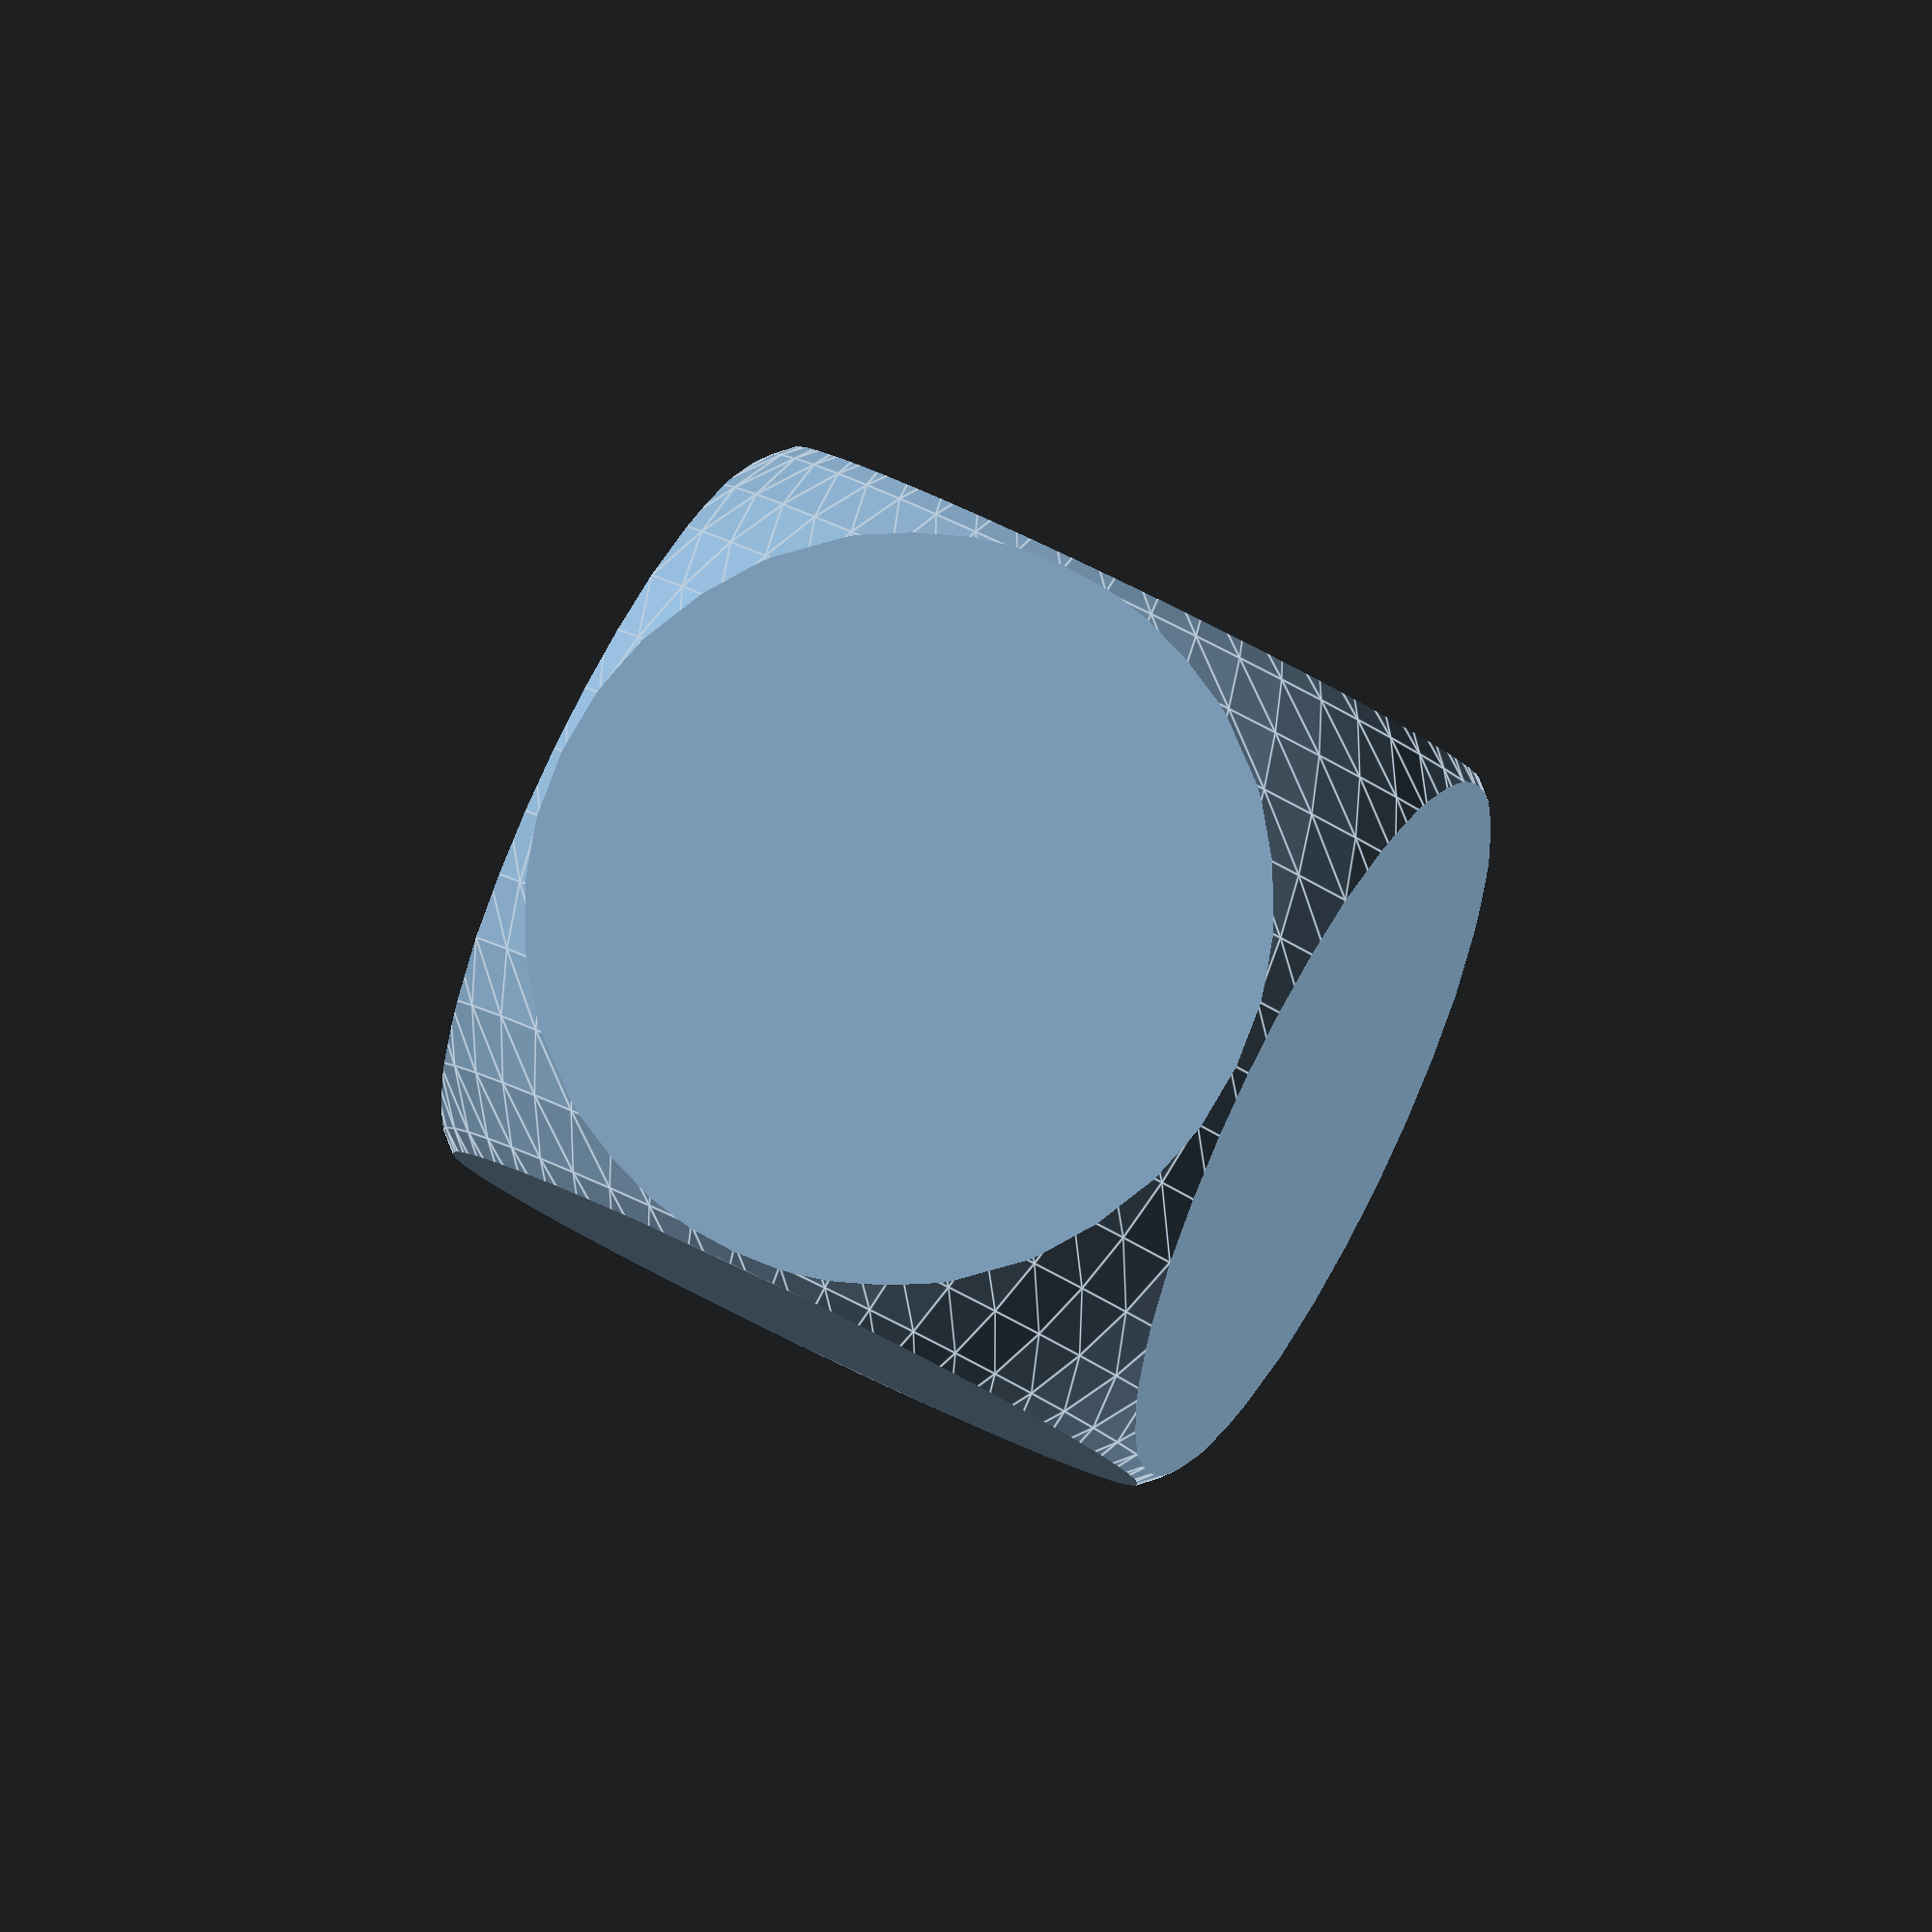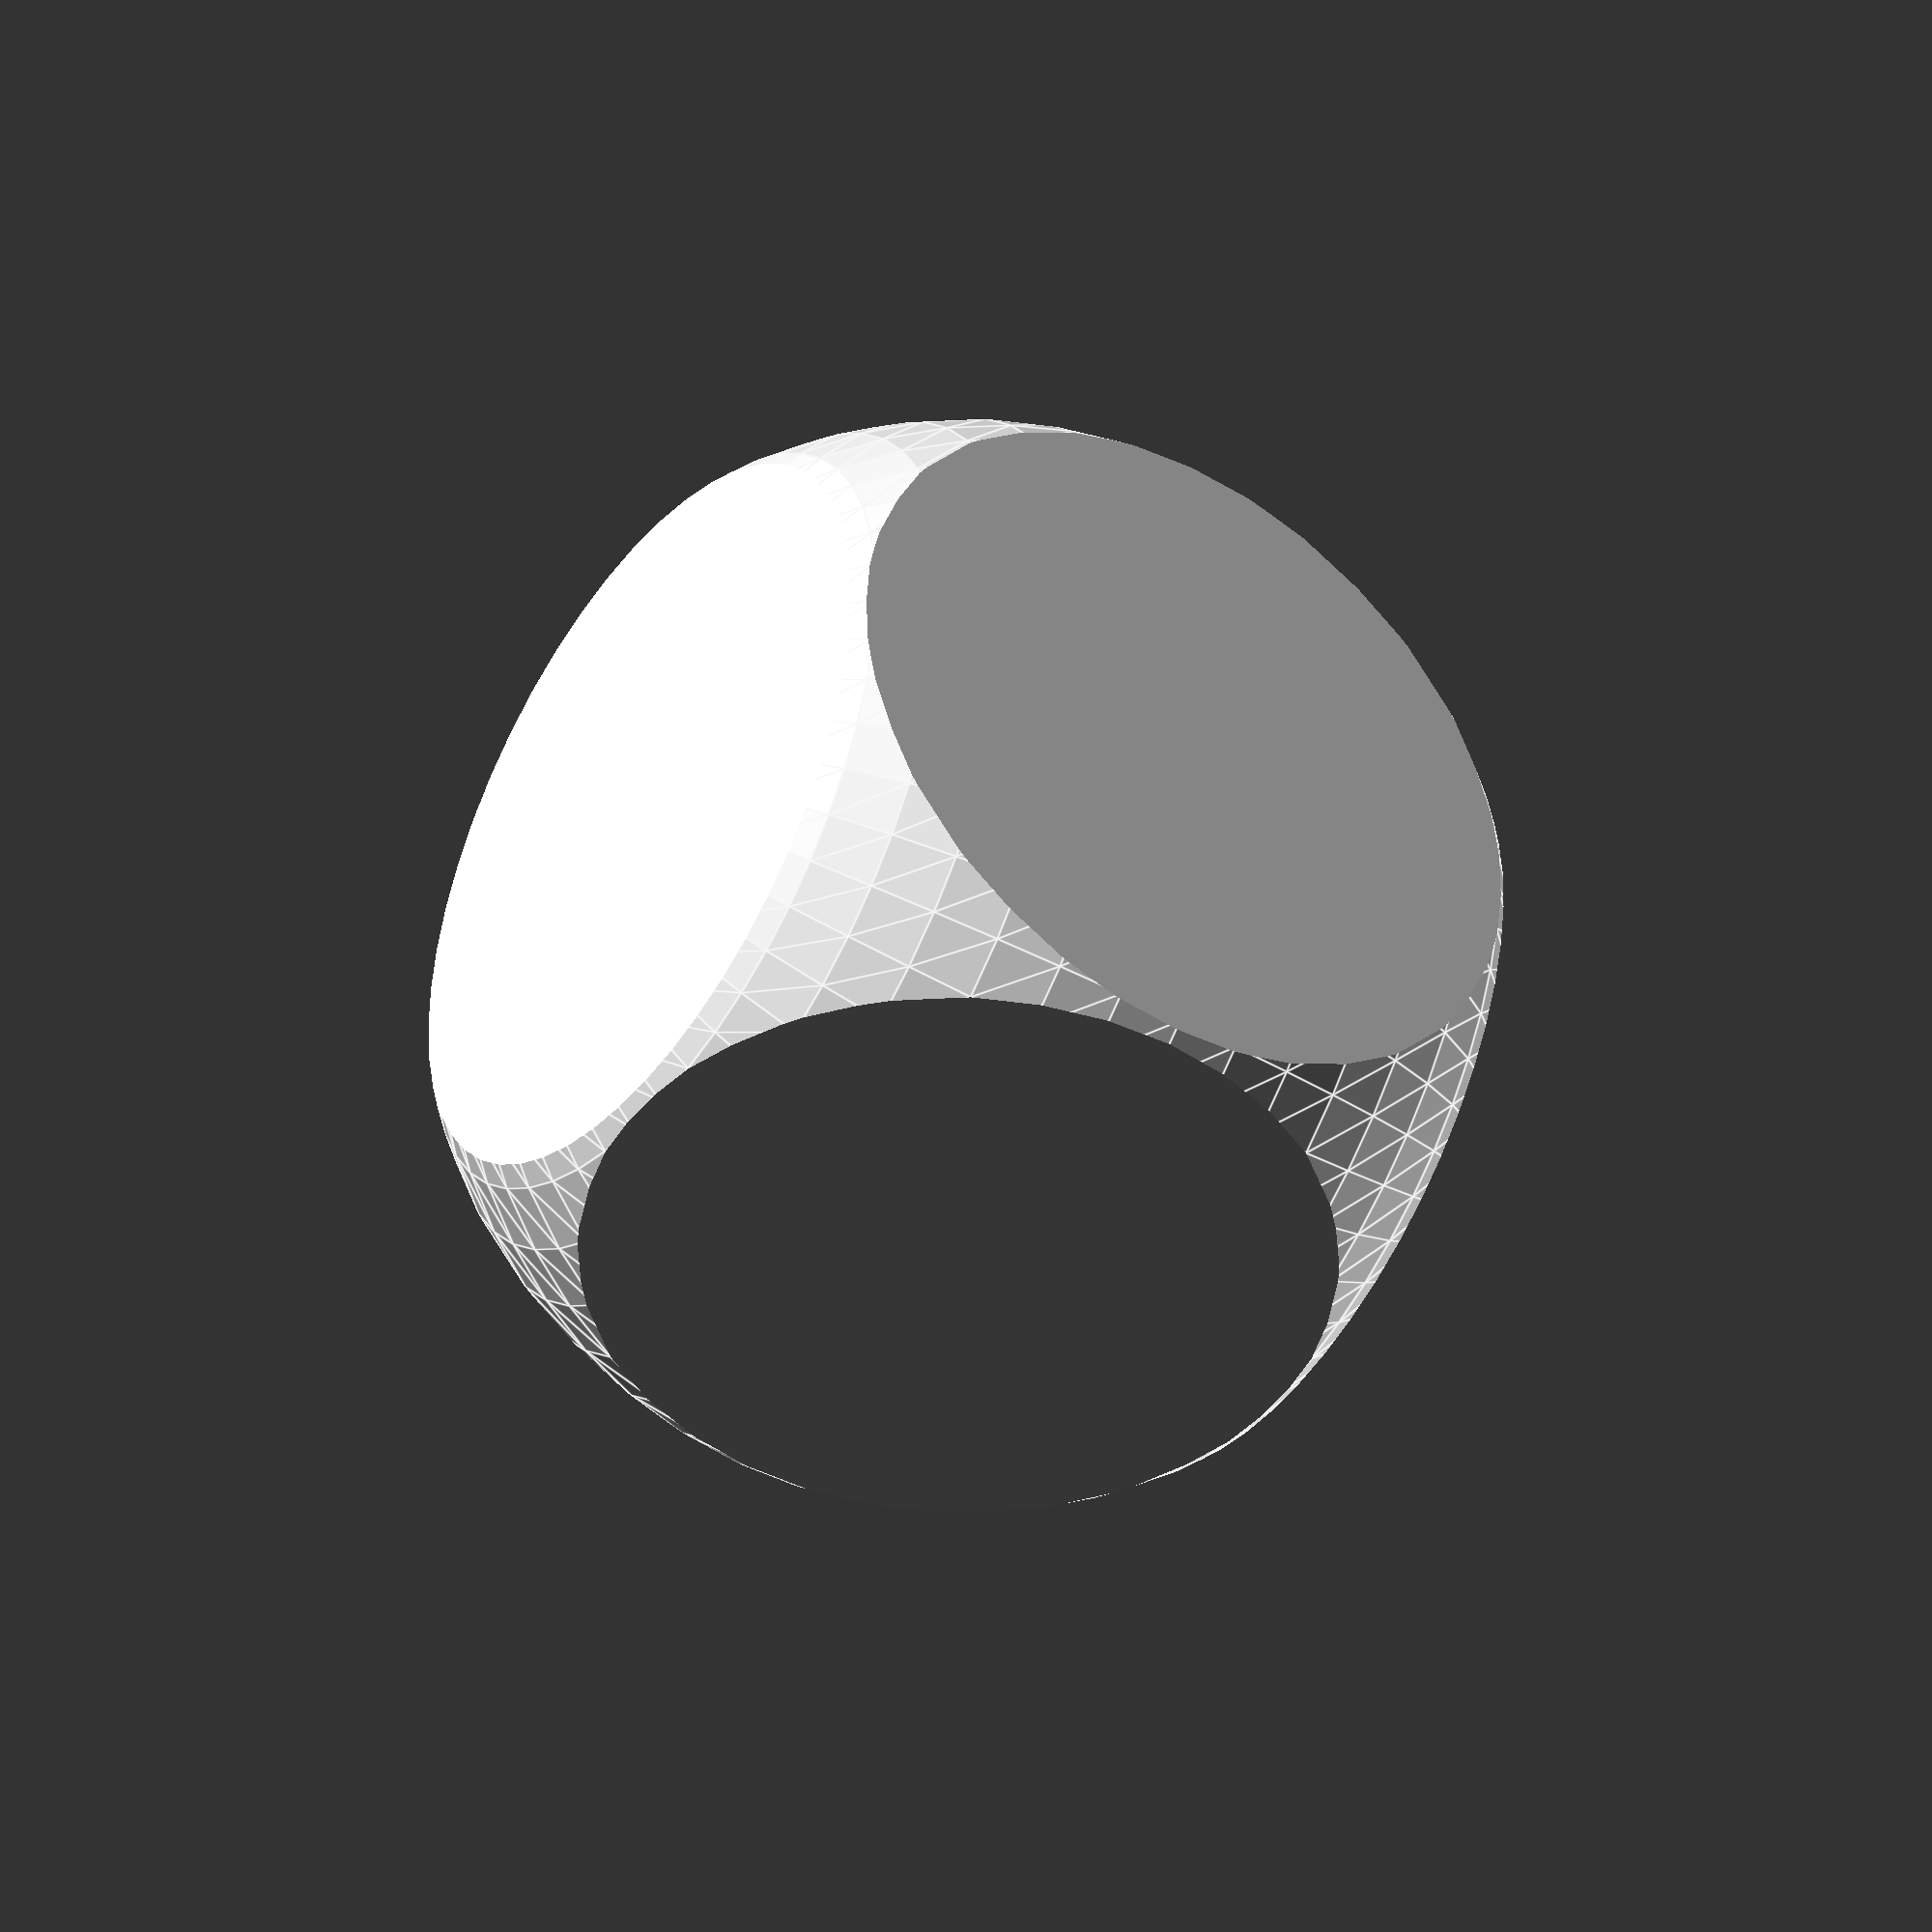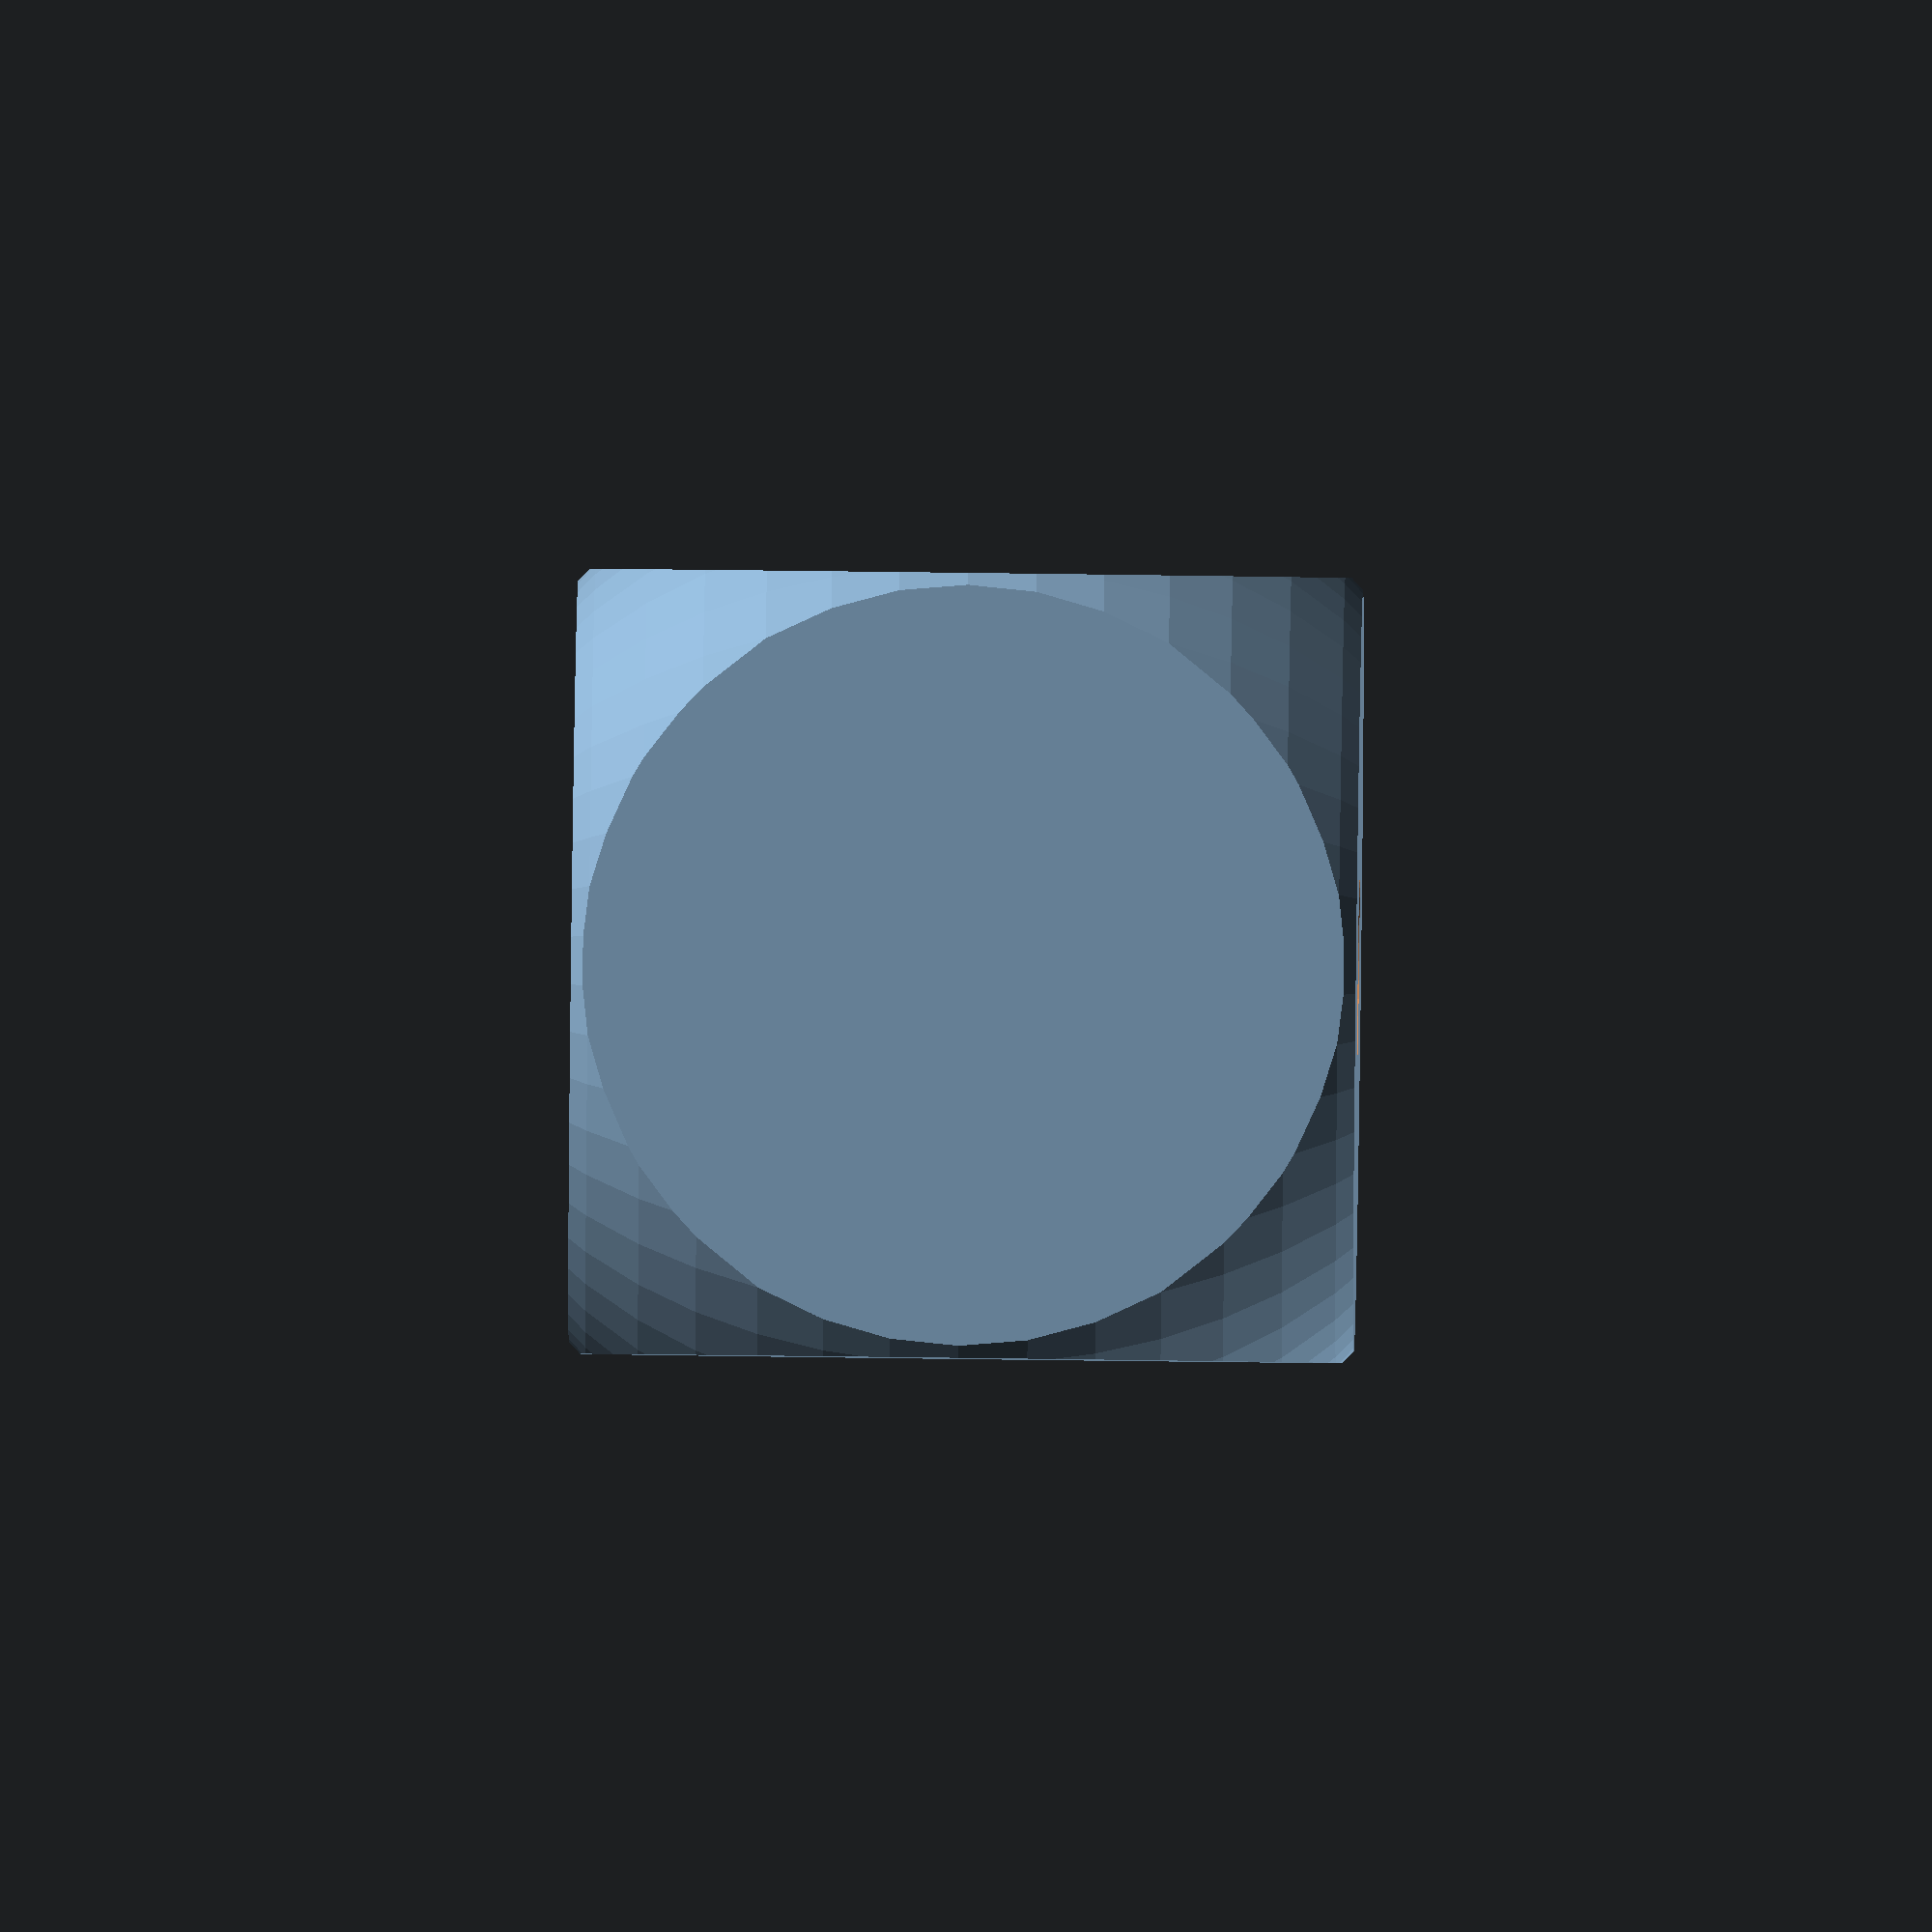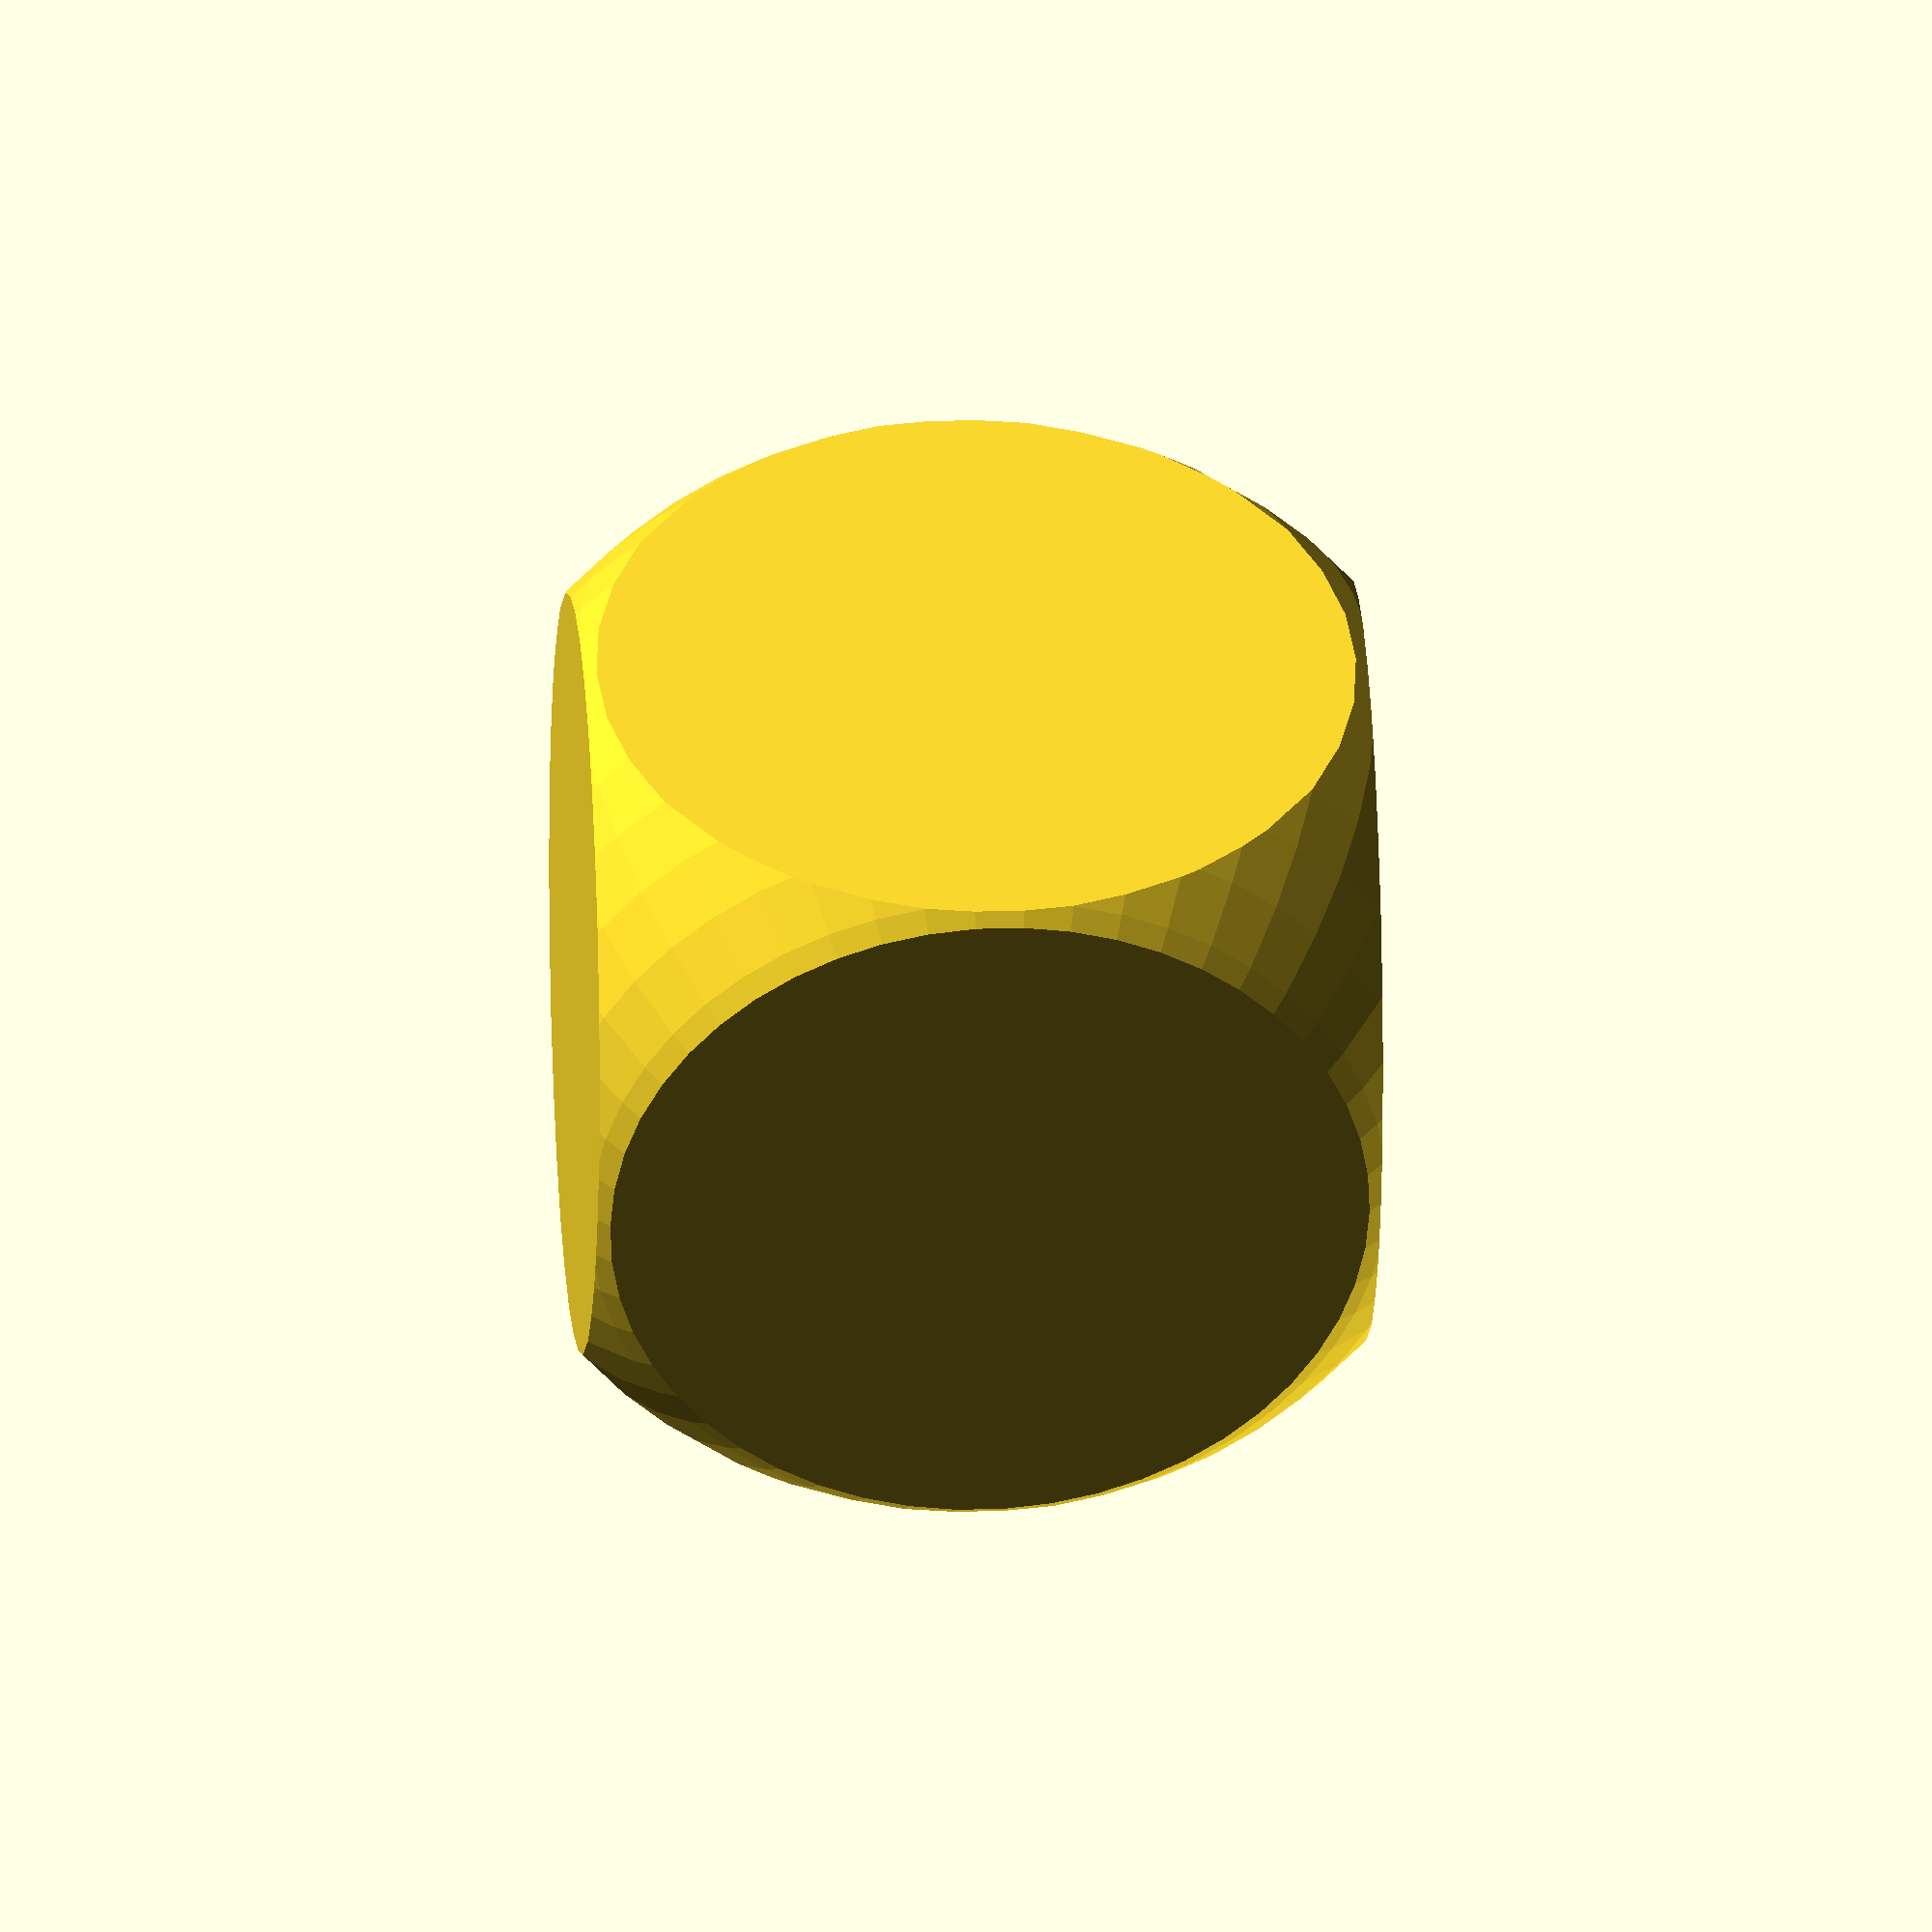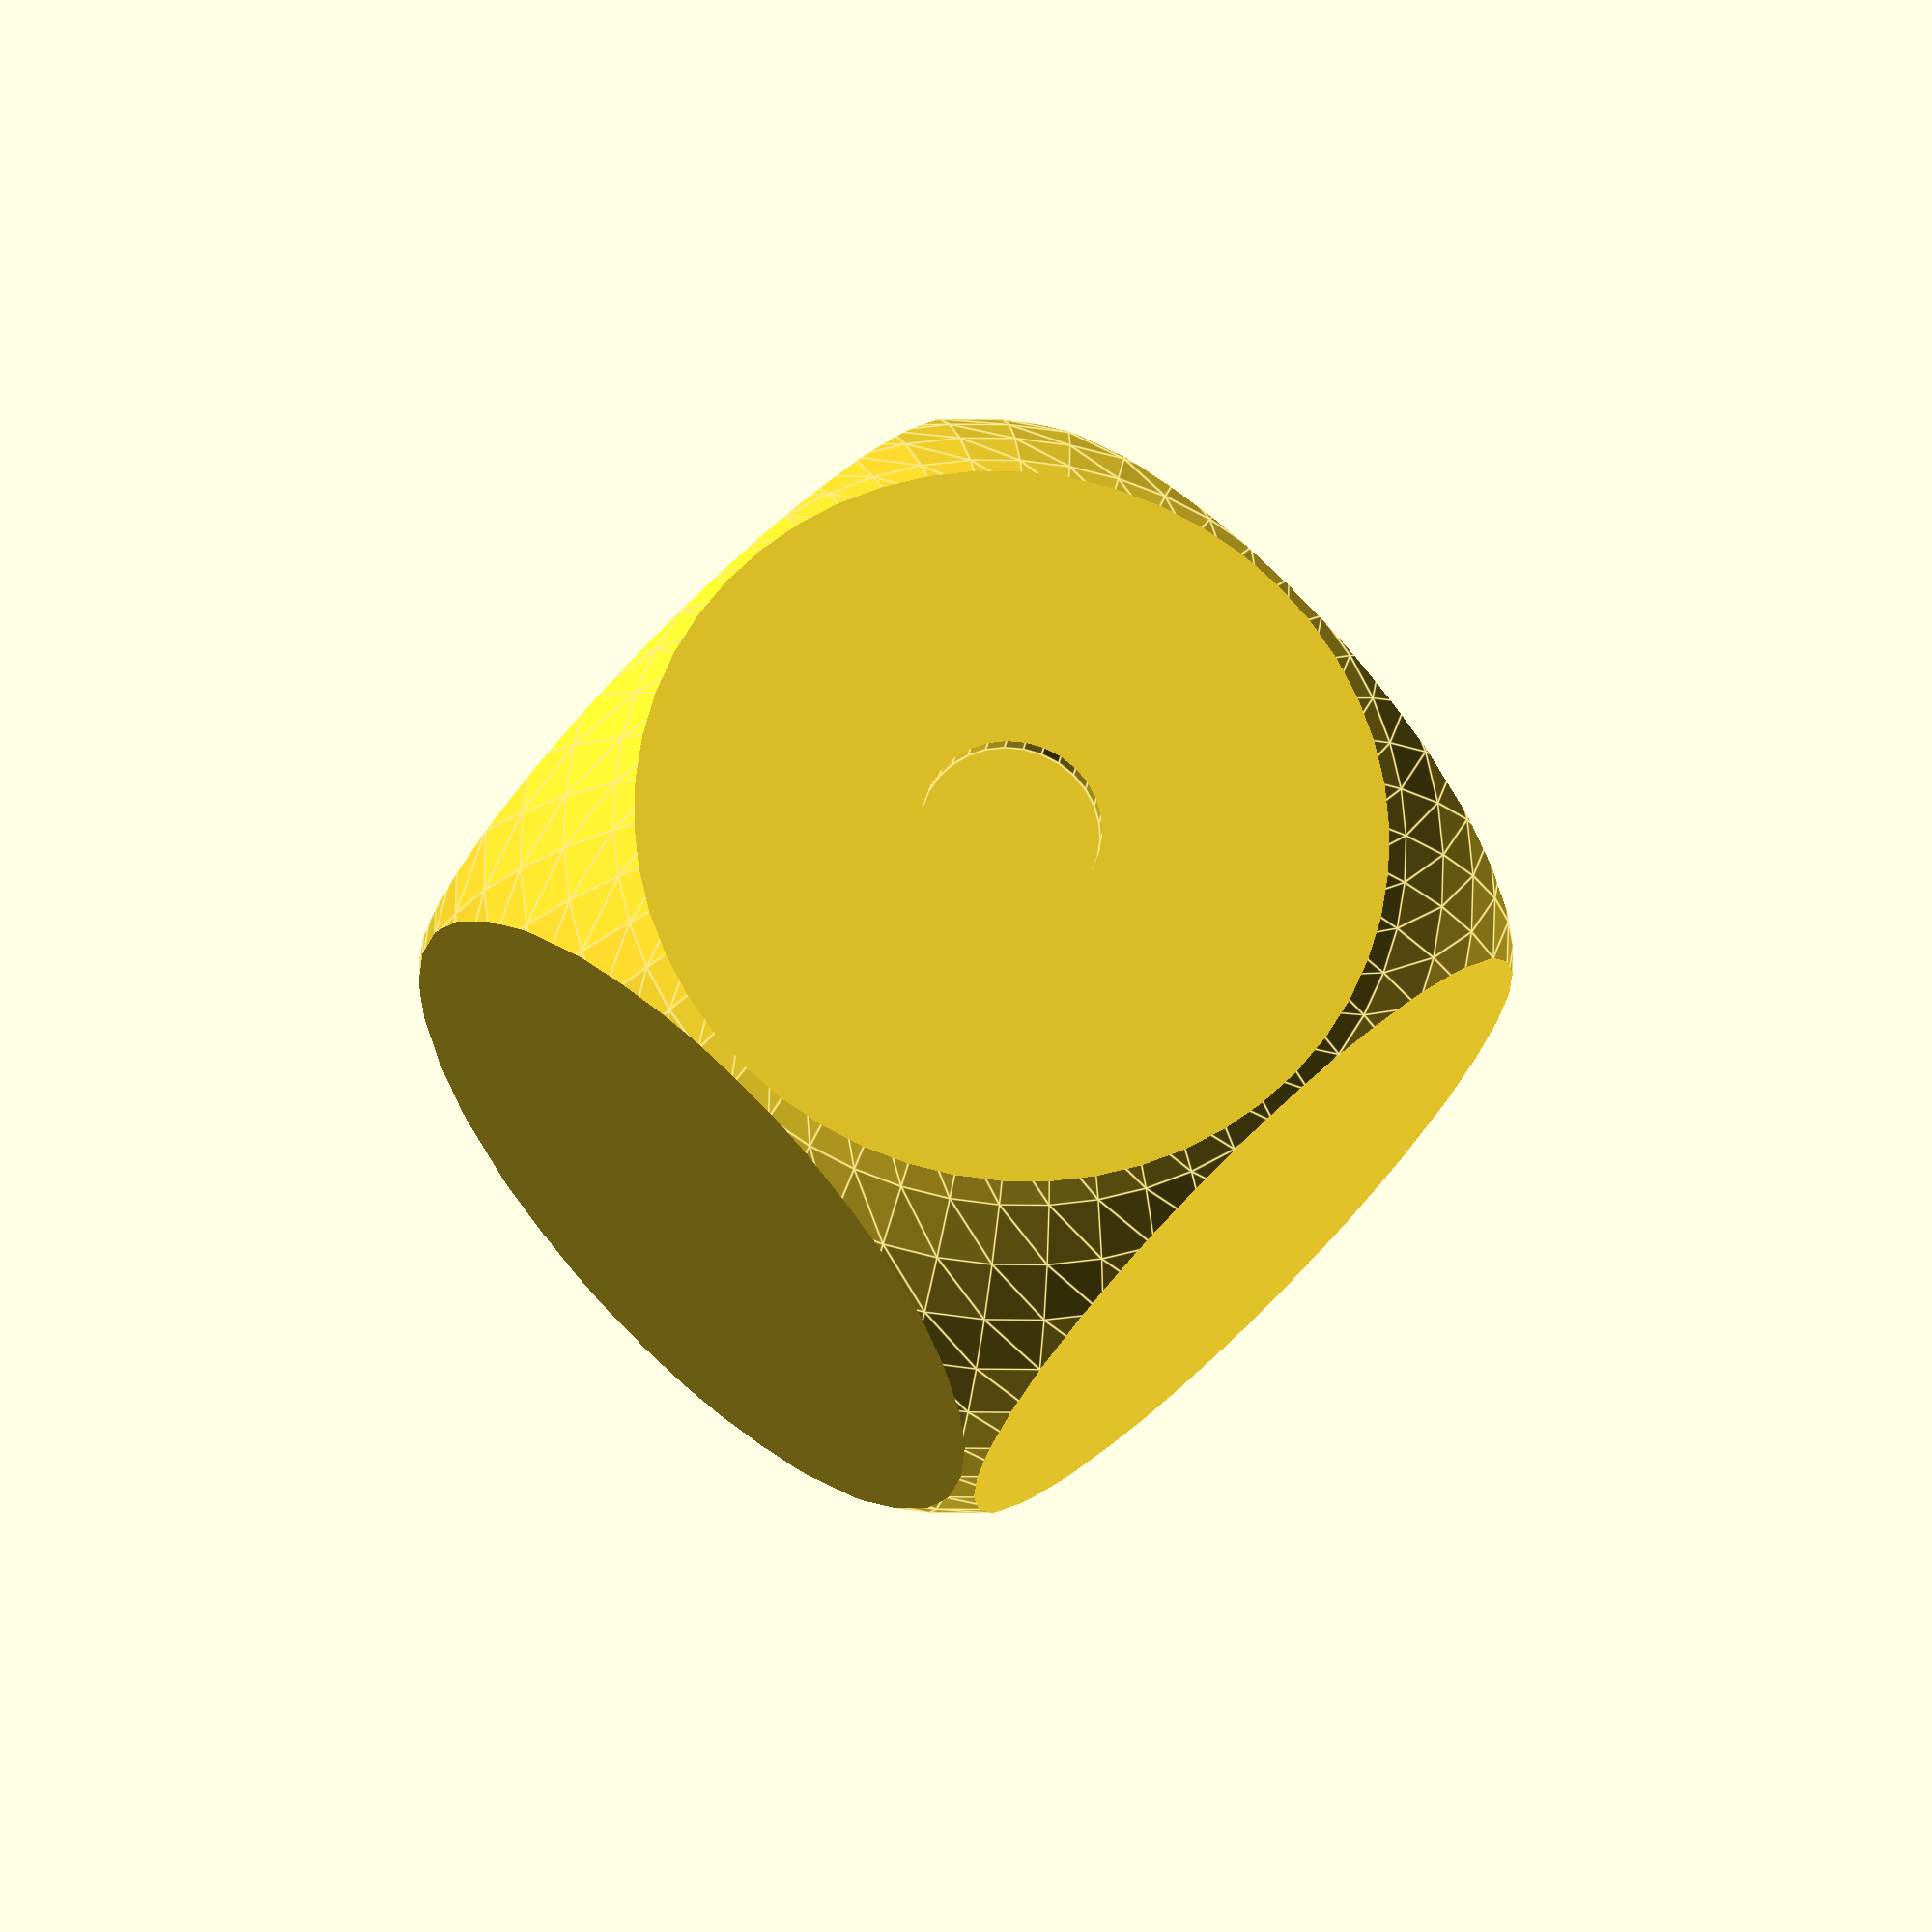
<openscad>
tiefeAuge = 0.1;

difference() {
    intersection() {
        sphere(3,$fn=50);
        cube([4.3,4.3,4.3],center=true);
    }
    translate([0,0,2.15-tiefeAuge]) cylinder(h=tiefeAuge+0.1,r=0.5,$fn=30);
}
</openscad>
<views>
elev=93.7 azim=280.9 roll=334.2 proj=o view=edges
elev=44.2 azim=358.0 roll=236.3 proj=o view=edges
elev=119.4 azim=150.7 roll=269.2 proj=o view=wireframe
elev=319.8 azim=178.5 roll=176.5 proj=o view=wireframe
elev=21.0 azim=134.7 roll=353.3 proj=o view=edges
</views>
